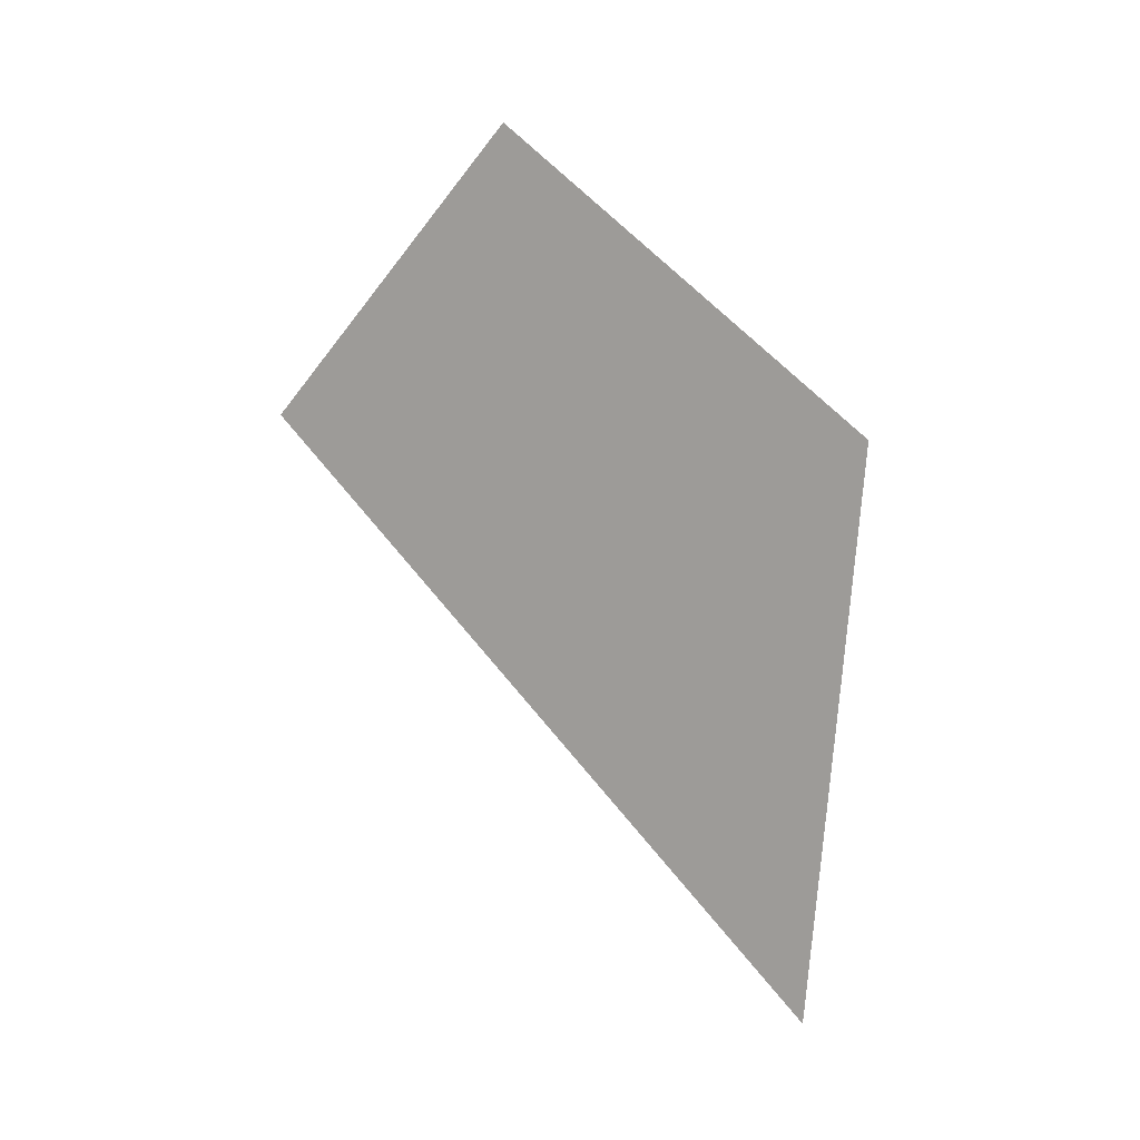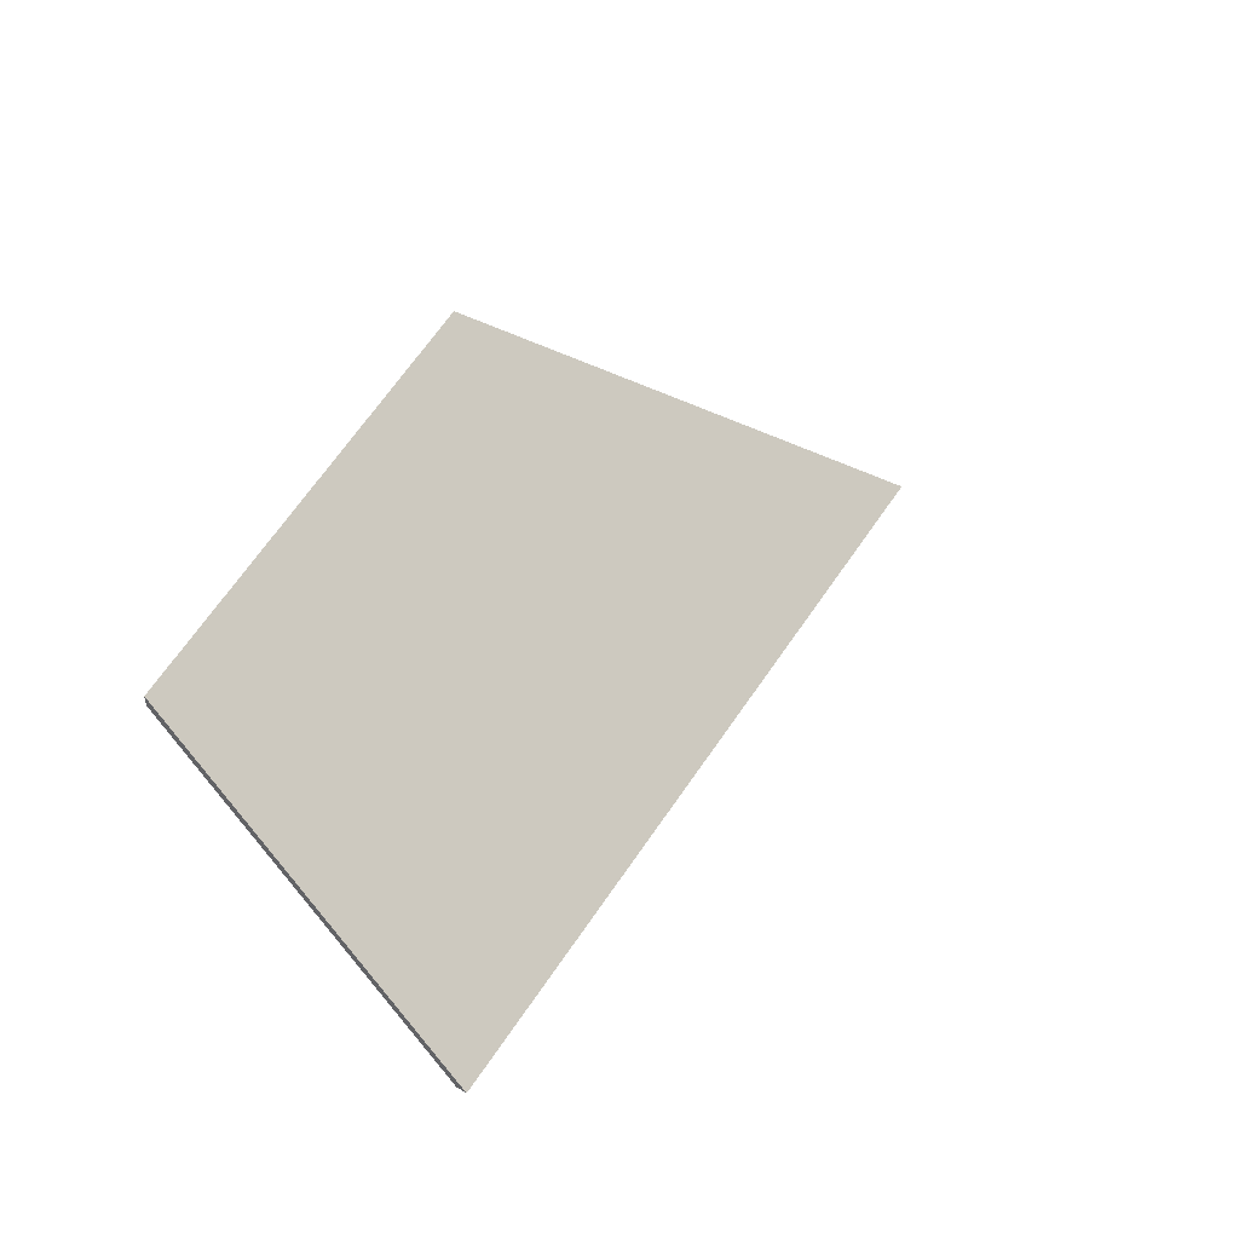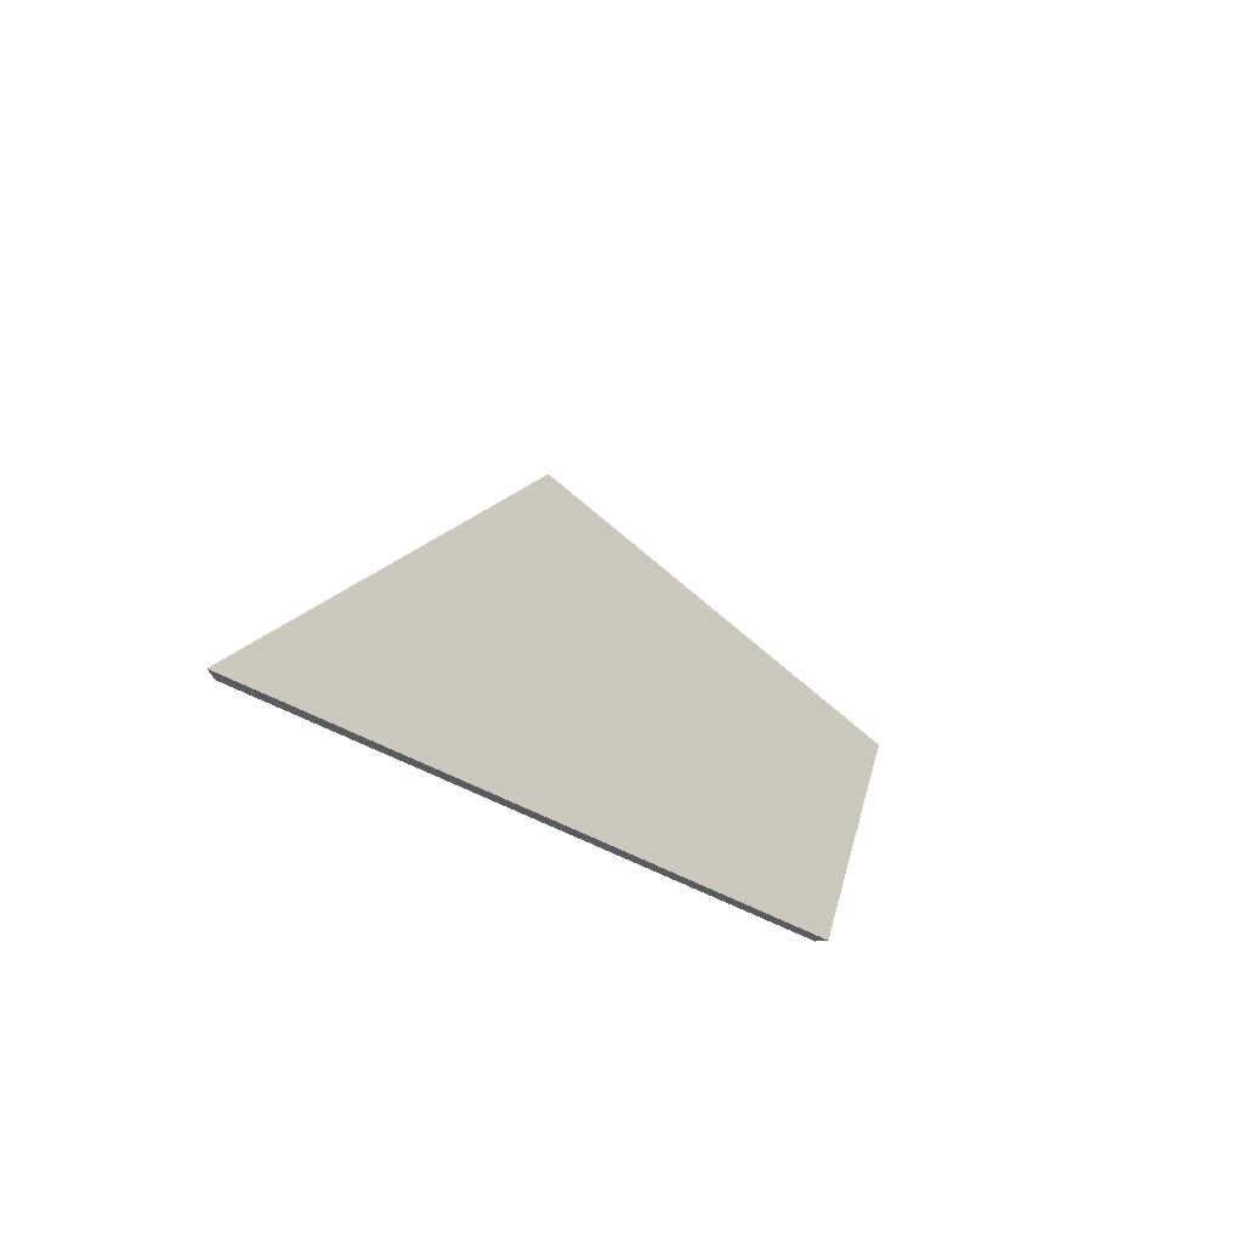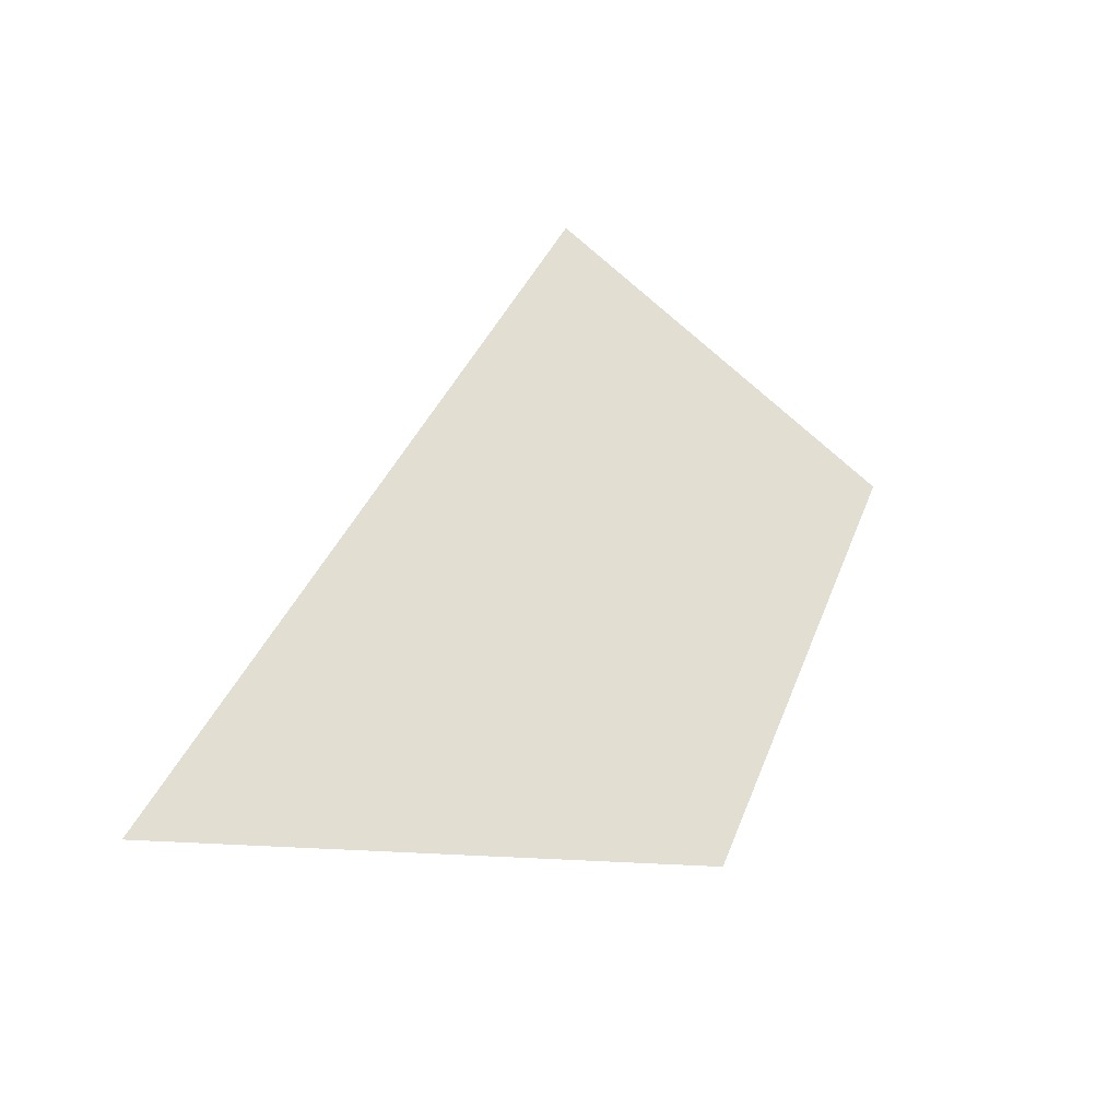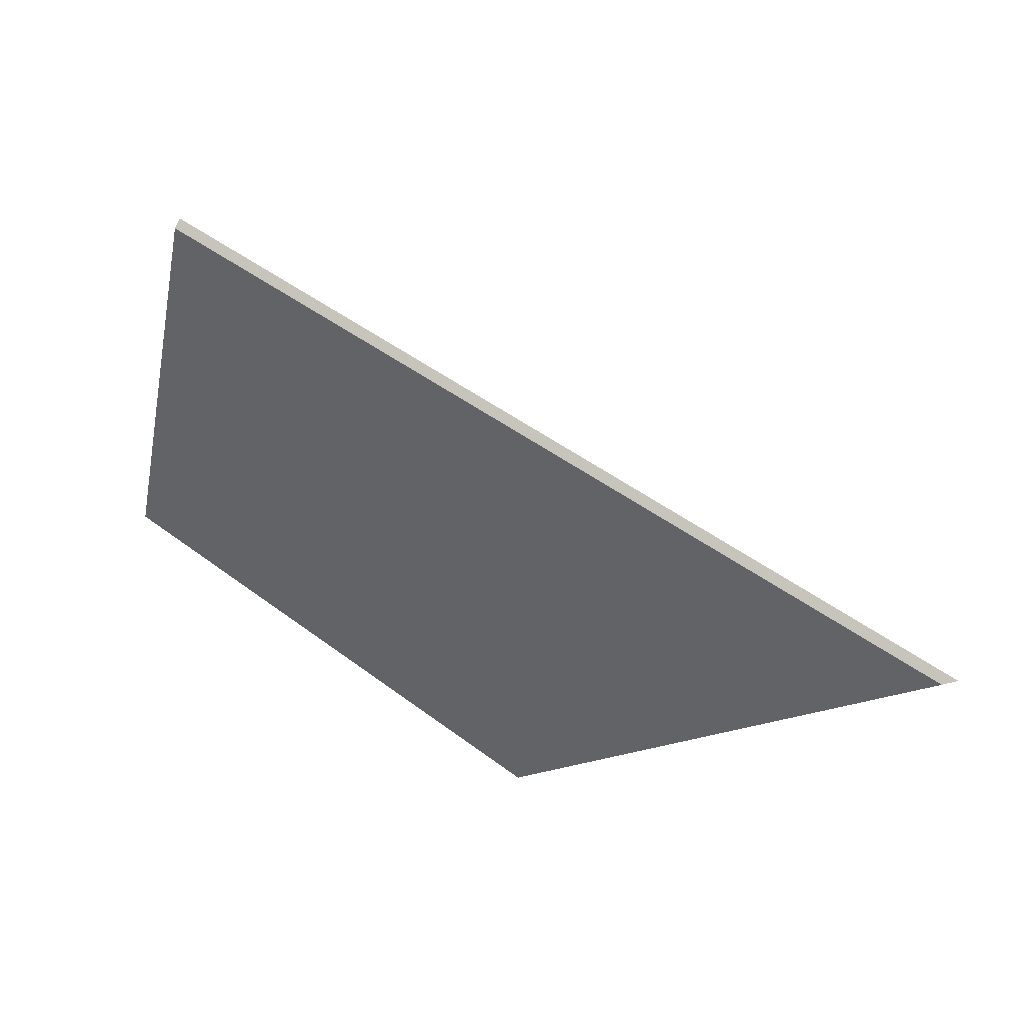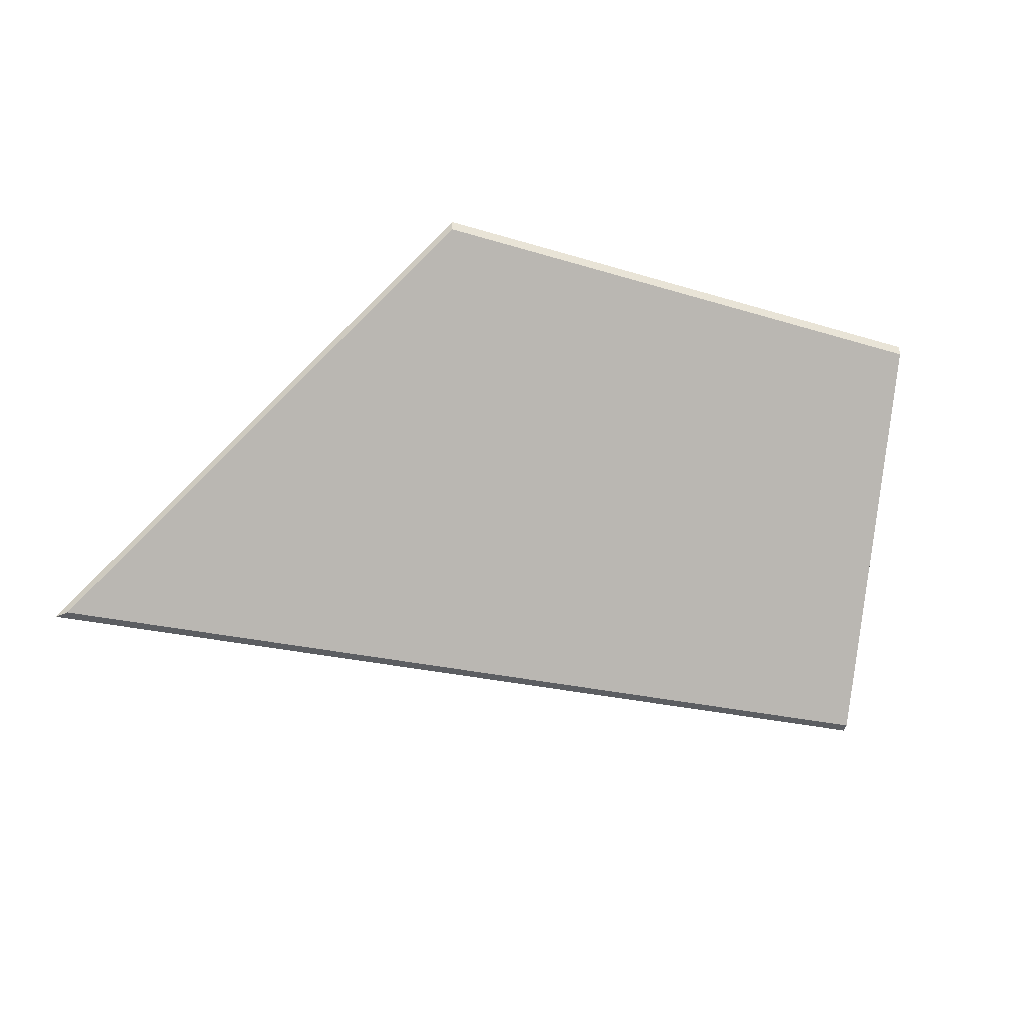
<metadata>
{"format":"obj","ext":"obj","renderer":"f3d","projection":"perspective","resolution":1024,"background":"white","views":[{"elev":65.9,"azim":82.2,"up":"+Y"},{"elev":45.6,"azim":-29.1,"up":"+Y"},{"elev":-19.9,"azim":106.4,"up":"+Z"},{"elev":13.1,"azim":119.9,"up":"+Z"},{"elev":-3.8,"azim":9.3,"up":"+Z"},{"elev":-38.1,"azim":-163.5,"up":"+Y"}]}
</metadata>
<code>
v -0.1763 -0.02316 2.015
v -0.3558 -0.02316 2.124
v -0.3878 0.04875 2.06
v -0.2849 0.05593 1.989
v -0.3878 0.05138 2.06
v -0.3878 0.04875 2.06
v -0.3558 -0.02316 2.124
v -0.3547 -0.02316 2.127
v -0.2849 0.05857 1.989
v -0.2849 0.05593 1.989
v -0.3878 0.04875 2.06
v -0.3878 0.05138 2.06
v -0.3547 -0.02316 2.127
v -0.3558 -0.02316 2.124
v -0.1763 -0.02316 2.015
v -0.1726 -0.02316 2.016
v -0.1726 -0.02316 2.016
v -0.1763 -0.02316 2.015
v -0.2849 0.05593 1.989
v -0.2849 0.05857 1.989
v -0.2849 0.05857 1.989
v -0.3878 0.05138 2.06
v -0.3547 -0.02316 2.127
v -0.1726 -0.02316 2.016
f 1 2 3
f 1 3 4
f 5 6 7
f 5 7 8
f 9 10 11
f 9 11 12
f 13 14 15
f 13 15 16
f 17 18 19
f 17 19 20
f 21 22 23
f 21 23 24

</code>
